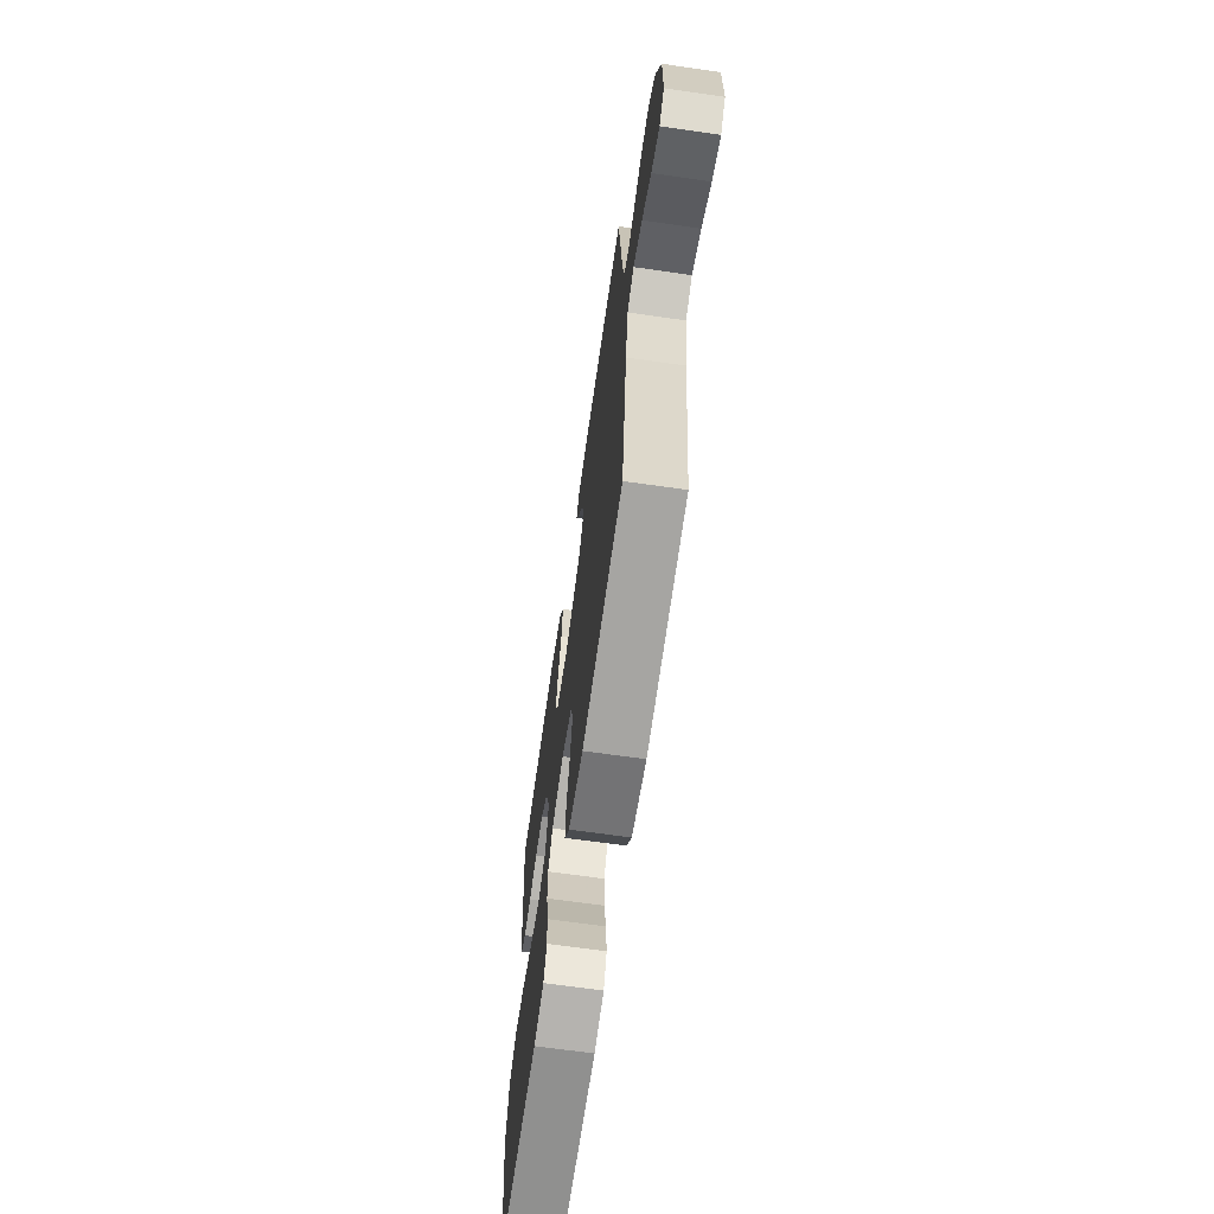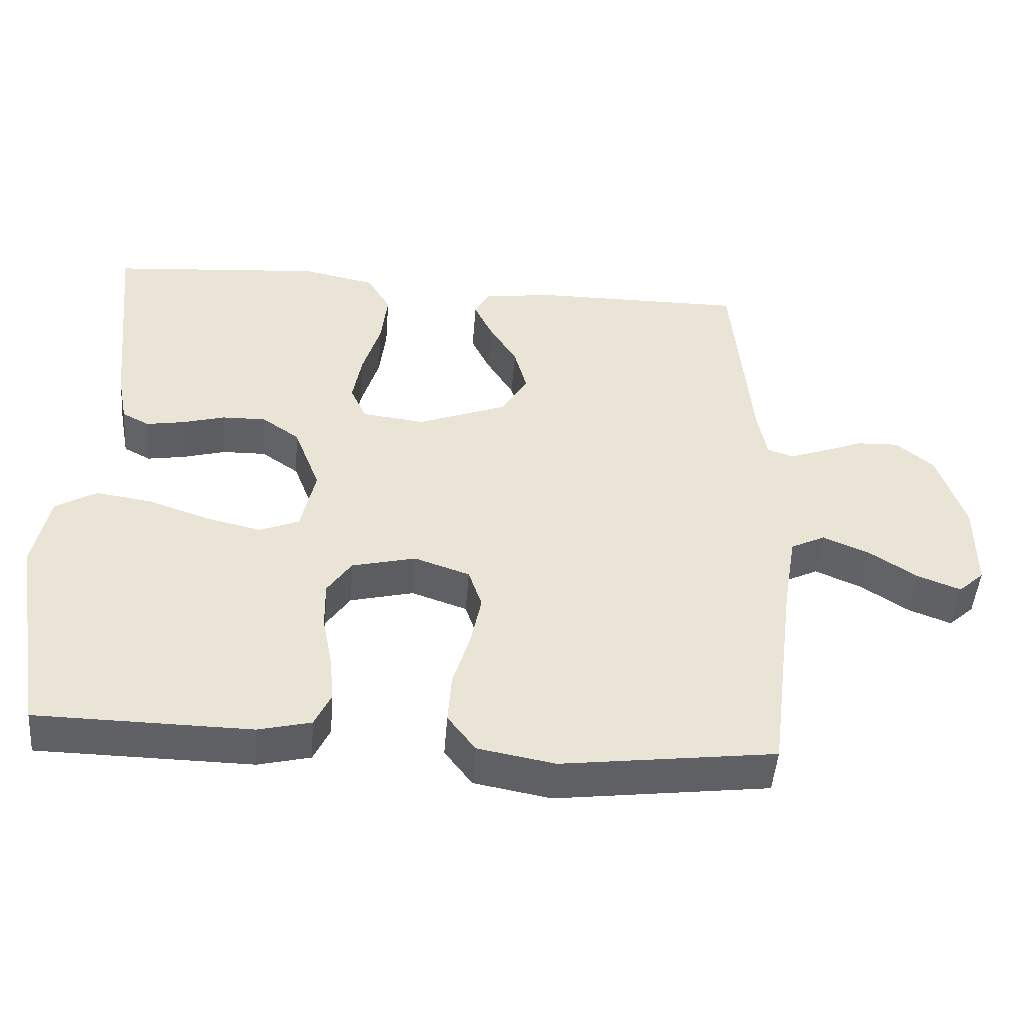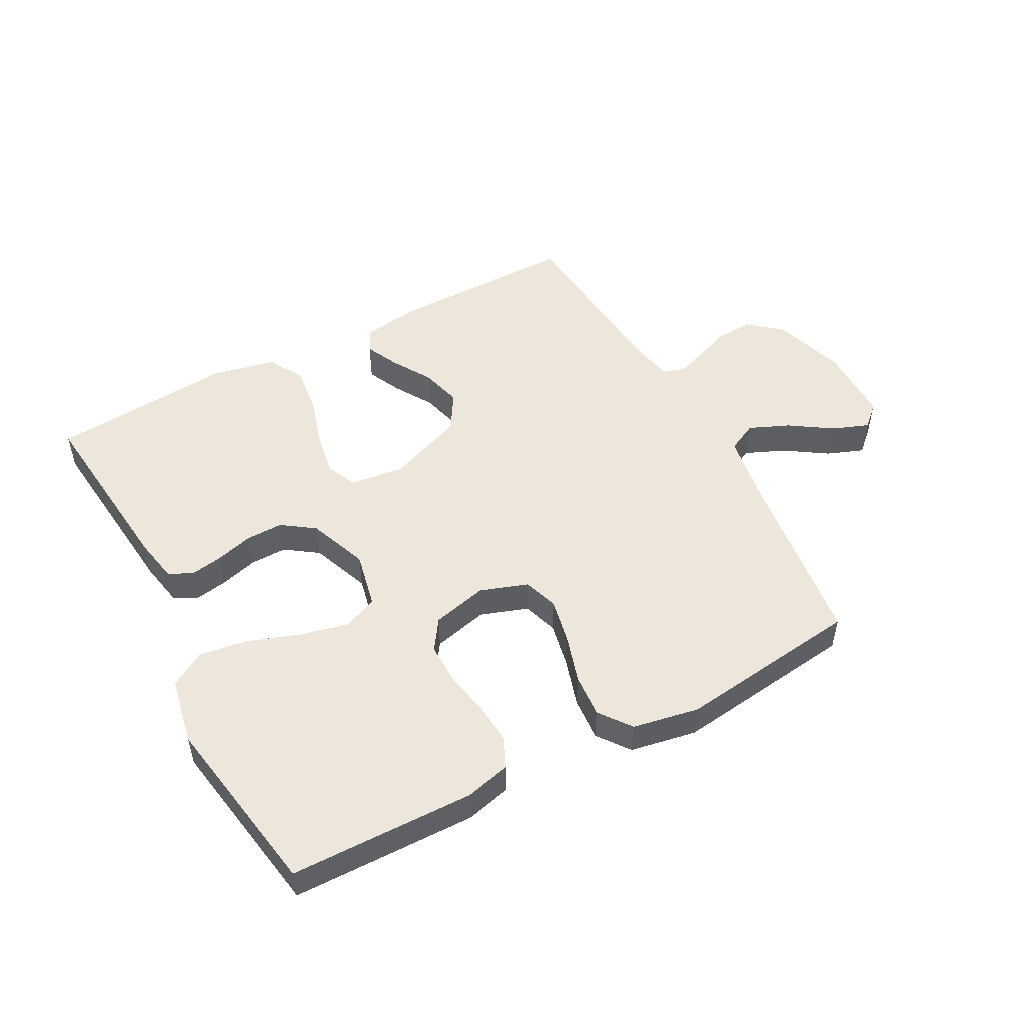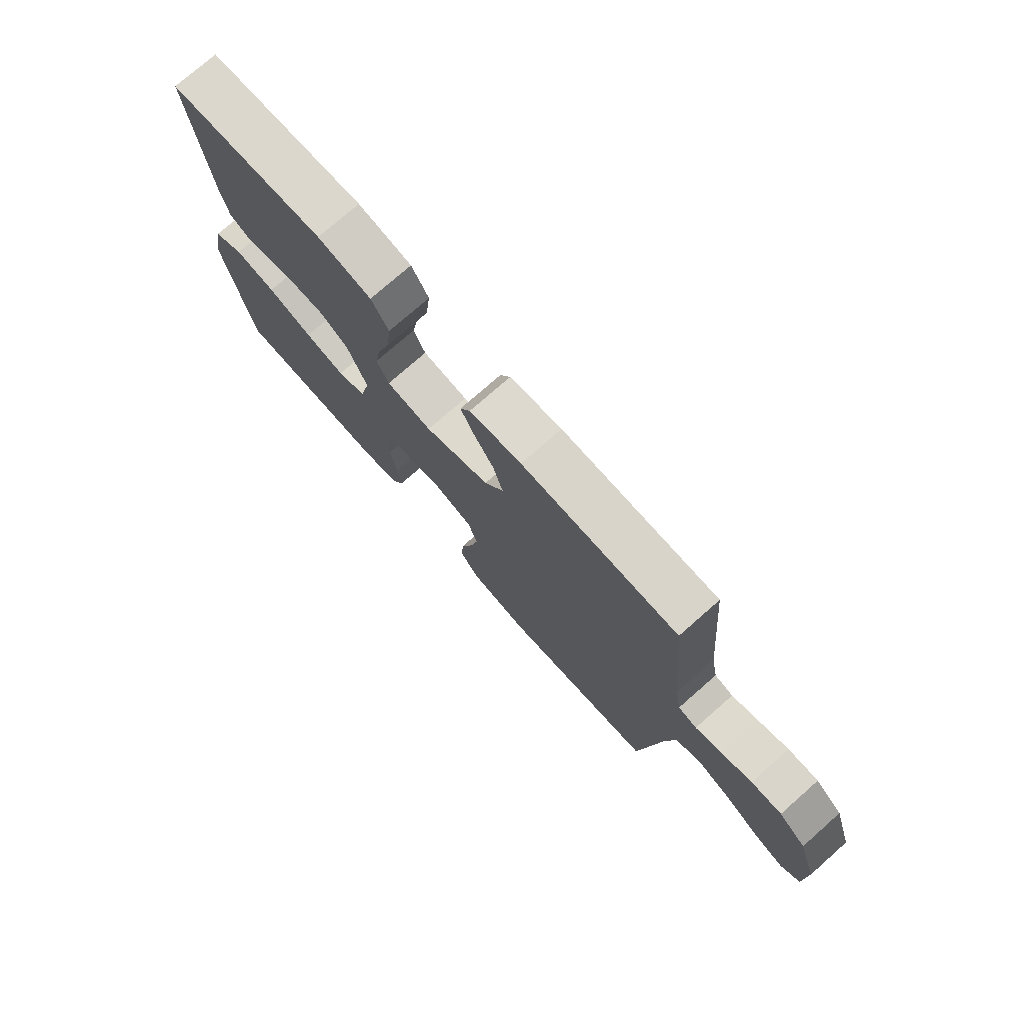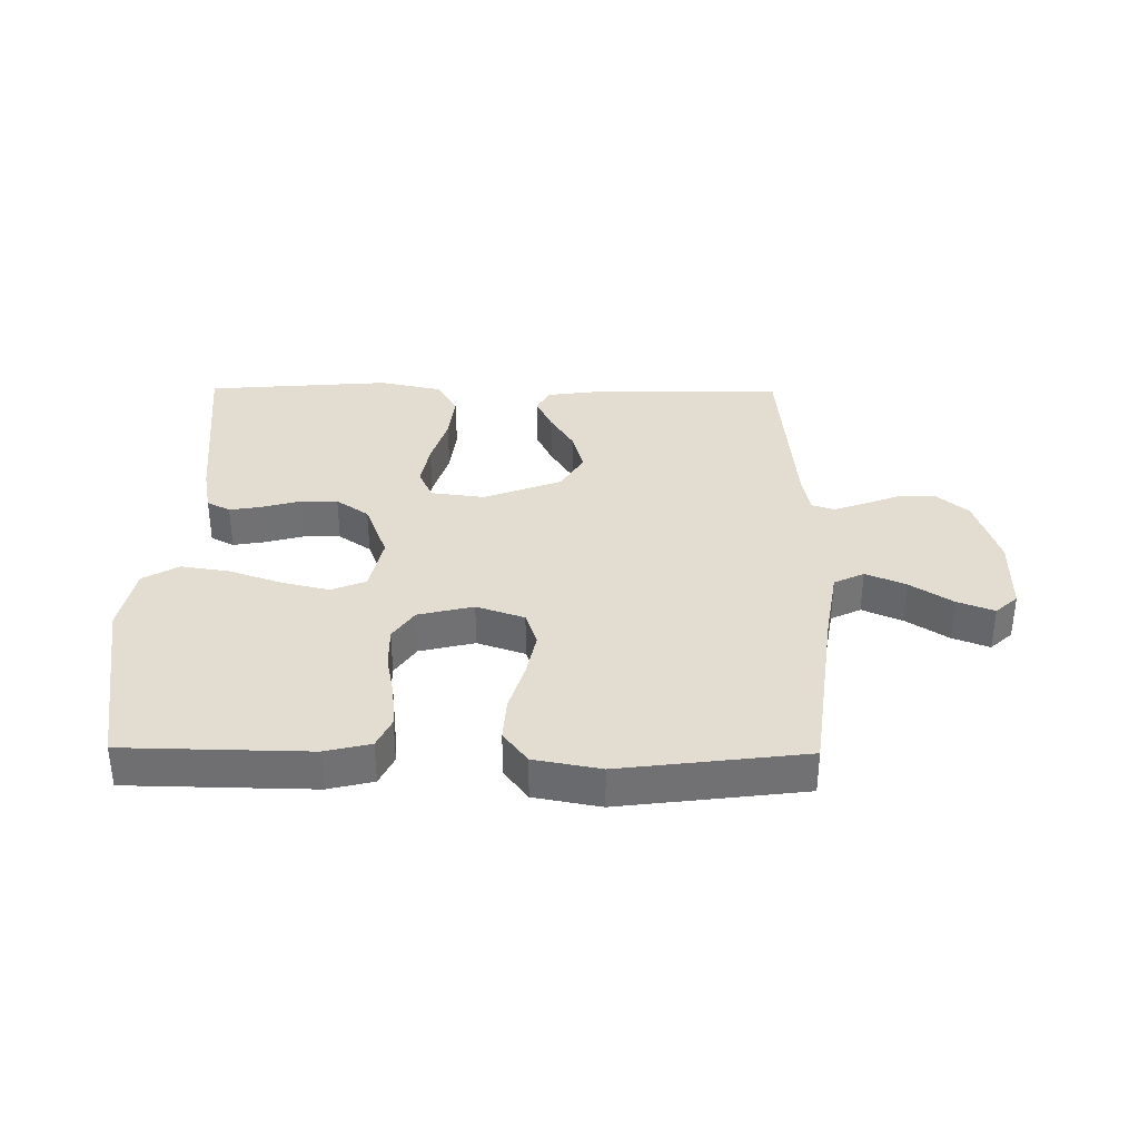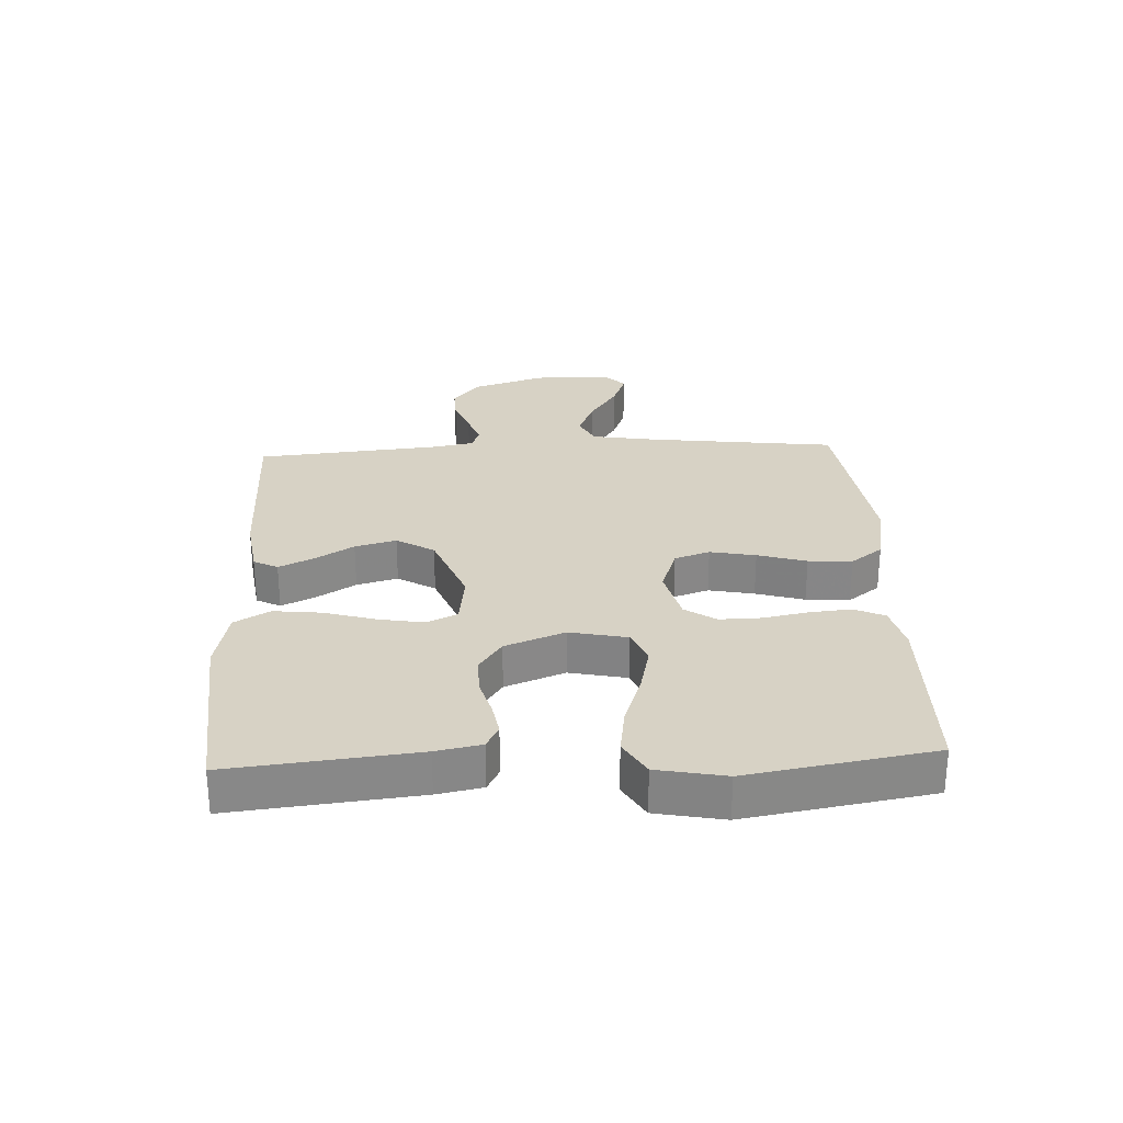
<metadata>
{"format":"obj","ext":"obj","renderer":"f3d","projection":"perspective","resolution":1024,"background":"white","views":[{"elev":-66.5,"azim":-98.2,"up":"+Z"},{"elev":-47.9,"azim":175.6,"up":"+Z"},{"elev":50.9,"azim":151.8,"up":"+Y"},{"elev":75.6,"azim":-131.4,"up":"+Z"},{"elev":35.1,"azim":-179.3,"up":"+Y"},{"elev":27.6,"azim":87.1,"up":"+Y"}]}
</metadata>
<code>
v 0.5 0.07 -0.5
v 0.2 0.07 -0.505
v 0.126 0.07 -0.487
v 0.103 0.07 -0.438
v 0.109 0.07 -0.371
v 0.123 0.07 -0.298
v 0.124 0.07 -0.23
v 0.09 0.07 -0.18
v 0 0.07 -0.158
v -0.078 0.07 -0.185
v -0.097 0.07 -0.242
v -0.082 0.07 -0.316
v -0.058 0.07 -0.395
v -0.053 0.07 -0.466
v -0.092 0.07 -0.518
v -0.2 0.07 -0.538
v -0.5 0.07 -0.5
v -0.538 0.07 -0.2
v -0.557 0.07 -0.087
v -0.606 0.07 -0.063
v -0.671 0.07 -0.091
v -0.739 0.07 -0.136
v -0.799 0.07 -0.159
v -0.835 0.07 -0.126
v -0.836 0.07 0
v -0.798 0.07 0.118
v -0.745 0.07 0.163
v -0.686 0.07 0.161
v -0.627 0.07 0.138
v -0.576 0.07 0.12
v -0.54 0.07 0.132
v -0.527 0.07 0.2
v -0.5 0.07 0.5
v -0.2 0.07 0.499
v -0.1 0.07 0.485
v -0.08 0.07 0.446
v -0.106 0.07 0.391
v -0.145 0.07 0.327
v -0.163 0.07 0.26
v -0.126 0.07 0.199
v 0 0.07 0.15
v 0.088 0.07 0.161
v 0.111 0.07 0.211
v 0.098 0.07 0.284
v 0.073 0.07 0.367
v 0.064 0.07 0.445
v 0.097 0.07 0.502
v 0.2 0.07 0.524
v 0.5 0.07 0.5
v 0.469 0.07 0.2
v 0.455 0.07 0.127
v 0.417 0.07 0.107
v 0.364 0.07 0.116
v 0.303 0.07 0.133
v 0.242 0.07 0.134
v 0.189 0.07 0.097
v 0.152 0.07 0
v 0.172 0.07 -0.093
v 0.228 0.07 -0.116
v 0.305 0.07 -0.098
v 0.391 0.07 -0.068
v 0.47 0.07 -0.056
v 0.528 0.07 -0.09
v 0.55 0.07 -0.2
v 0.5 0 -0.5
v 0.2 0 -0.505
v 0.126 0 -0.487
v 0.103 0 -0.438
v 0.109 0 -0.371
v 0.123 0 -0.298
v 0.124 0 -0.23
v 0.09 0 -0.18
v 0 0 -0.158
v -0.078 0 -0.185
v -0.097 0 -0.242
v -0.082 0 -0.316
v -0.058 0 -0.395
v -0.053 0 -0.466
v -0.092 0 -0.518
v -0.2 0 -0.538
v -0.5 0 -0.5
v -0.538 0 -0.2
v -0.557 0 -0.087
v -0.606 0 -0.063
v -0.671 0 -0.091
v -0.739 0 -0.136
v -0.799 0 -0.159
v -0.835 0 -0.126
v -0.836 0 0
v -0.798 0 0.118
v -0.745 0 0.163
v -0.686 0 0.161
v -0.627 0 0.138
v -0.576 0 0.12
v -0.54 0 0.132
v -0.527 0 0.2
v -0.5 0 0.5
v -0.2 0 0.499
v -0.1 0 0.485
v -0.08 0 0.446
v -0.106 0 0.391
v -0.145 0 0.327
v -0.163 0 0.26
v -0.126 0 0.199
v 0 0 0.15
v 0.088 0 0.161
v 0.111 0 0.211
v 0.098 0 0.284
v 0.073 0 0.367
v 0.064 0 0.445
v 0.097 0 0.502
v 0.2 0 0.524
v 0.5 0 0.5
v 0.469 0 0.2
v 0.455 0 0.127
v 0.417 0 0.107
v 0.364 0 0.116
v 0.303 0 0.133
v 0.242 0 0.134
v 0.189 0 0.097
v 0.152 0 0
v 0.172 0 -0.093
v 0.228 0 -0.116
v 0.305 0 -0.098
v 0.391 0 -0.068
v 0.47 0 -0.056
v 0.528 0 -0.09
v 0.55 0 -0.2
f 4 5 6
f 3 4 6
f 2 3 6
f 1 2 6
f 64 1 6
f 63 64 6
f 62 63 6
f 61 62 6
f 60 61 6
f 59 60 6 7
f 58 59 7 8
f 57 58 8 9
f 56 57 9 10
f 52 53 54
f 51 52 54
f 50 51 54
f 49 50 54
f 48 49 54
f 47 48 54
f 46 47 54
f 45 46 54
f 44 45 54
f 43 44 54 55
f 42 43 55 56
f 36 37 38
f 35 36 38
f 34 35 38
f 33 34 38
f 32 33 38
f 31 32 38 39
f 27 28 29
f 26 27 29
f 25 26 29
f 24 25 29
f 23 24 29
f 22 23 29
f 21 22 29
f 20 21 29 30
f 19 20 30 31
f 16 17 18
f 15 16 18
f 14 15 18
f 13 14 18
f 12 13 18
f 18 19 31
f 12 18 31
f 11 12 31
f 41 42 56 10
f 31 39 40
f 11 31 40
f 10 11 40
f 10 40 41
f 70 69 68
f 70 68 67
f 70 67 66
f 70 66 65
f 70 65 128
f 70 128 127
f 70 127 126
f 70 126 125
f 70 125 124
f 71 70 124 123
f 72 71 123 122
f 73 72 122 121
f 74 73 121 120
f 118 117 116
f 118 116 115
f 118 115 114
f 118 114 113
f 118 113 112
f 118 112 111
f 118 111 110
f 118 110 109
f 118 109 108
f 119 118 108 107
f 120 119 107 106
f 102 101 100
f 102 100 99
f 102 99 98
f 102 98 97
f 102 97 96
f 103 102 96 95
f 93 92 91
f 93 91 90
f 93 90 89
f 93 89 88
f 93 88 87
f 93 87 86
f 93 86 85
f 94 93 85 84
f 95 94 84 83
f 82 81 80
f 82 80 79
f 82 79 78
f 82 78 77
f 82 77 76
f 95 83 82
f 95 82 76
f 95 76 75
f 74 120 106 105
f 104 103 95
f 104 95 75
f 104 75 74
f 105 104 74
f 1 65 66 2
f 2 66 67 3
f 3 67 68 4
f 4 68 69 5
f 5 69 70 6
f 6 70 71 7
f 7 71 72 8
f 8 72 73 9
f 9 73 74 10
f 10 74 75 11
f 11 75 76 12
f 12 76 77 13
f 13 77 78 14
f 14 78 79 15
f 15 79 80 16
f 16 80 81 17
f 17 81 82 18
f 18 82 83 19
f 19 83 84 20
f 20 84 85 21
f 21 85 86 22
f 22 86 87 23
f 23 87 88 24
f 24 88 89 25
f 25 89 90 26
f 26 90 91 27
f 27 91 92 28
f 28 92 93 29
f 29 93 94 30
f 30 94 95 31
f 31 95 96 32
f 32 96 97 33
f 33 97 98 34
f 34 98 99 35
f 35 99 100 36
f 36 100 101 37
f 37 101 102 38
f 38 102 103 39
f 39 103 104 40
f 40 104 105 41
f 41 105 106 42
f 42 106 107 43
f 43 107 108 44
f 44 108 109 45
f 45 109 110 46
f 46 110 111 47
f 47 111 112 48
f 48 112 113 49
f 49 113 114 50
f 50 114 115 51
f 51 115 116 52
f 52 116 117 53
f 53 117 118 54
f 54 118 119 55
f 55 119 120 56
f 56 120 121 57
f 57 121 122 58
f 58 122 123 59
f 59 123 124 60
f 60 124 125 61
f 61 125 126 62
f 62 126 127 63
f 63 127 128 64
f 64 128 65 1

</code>
